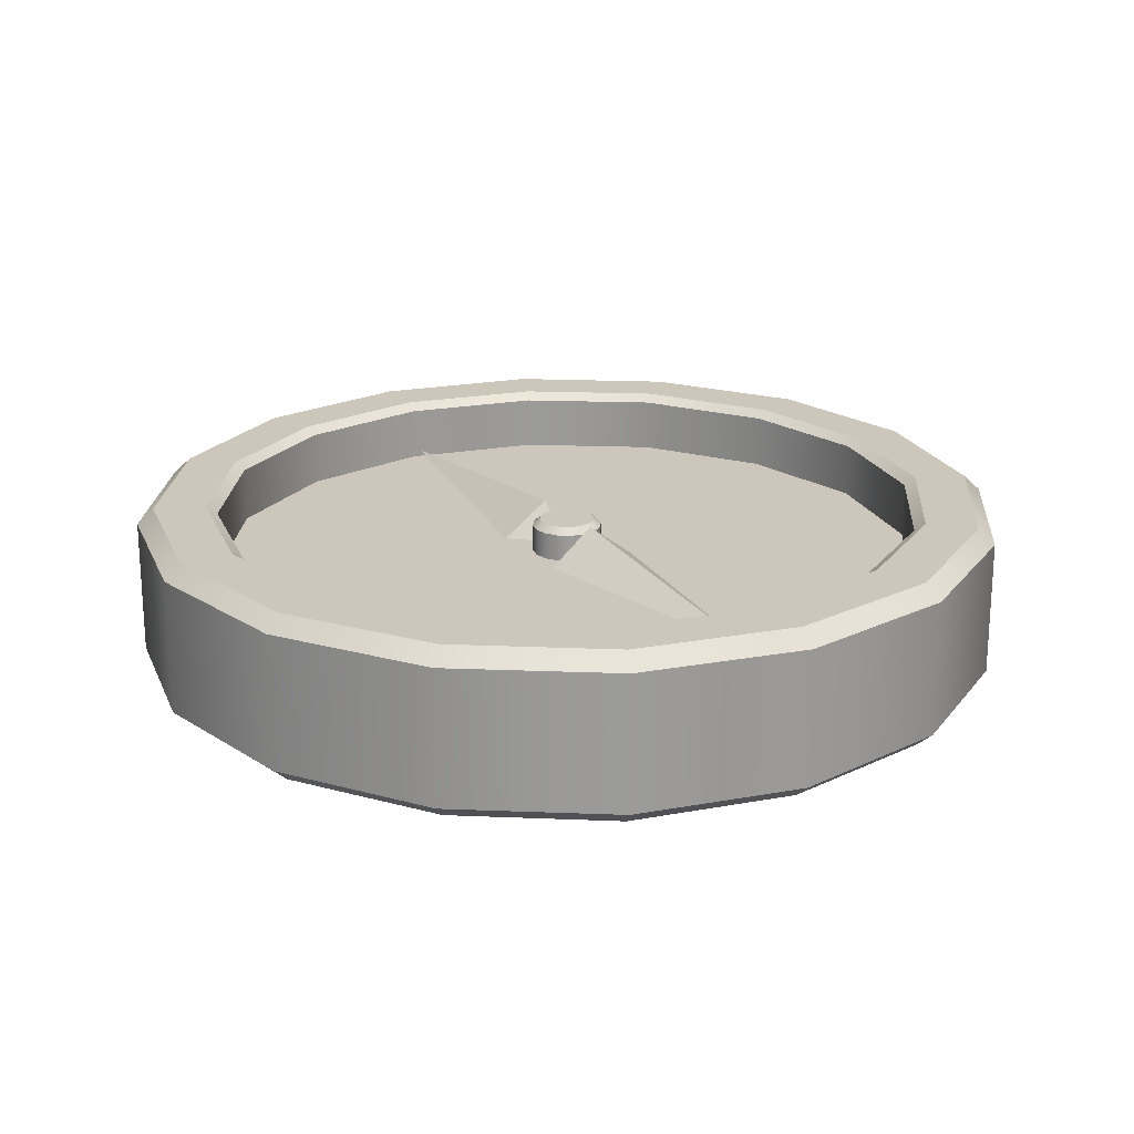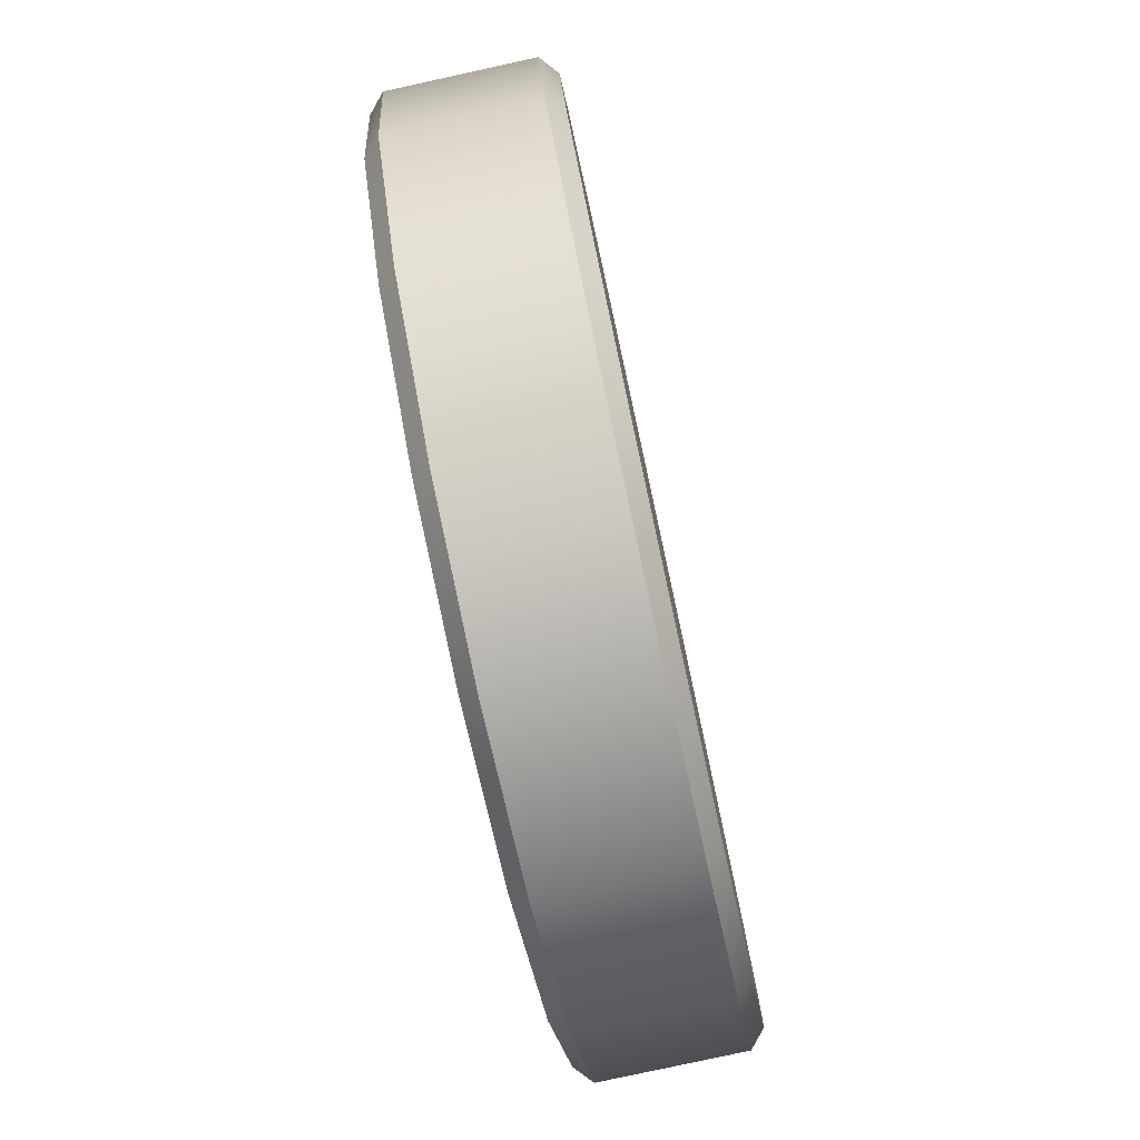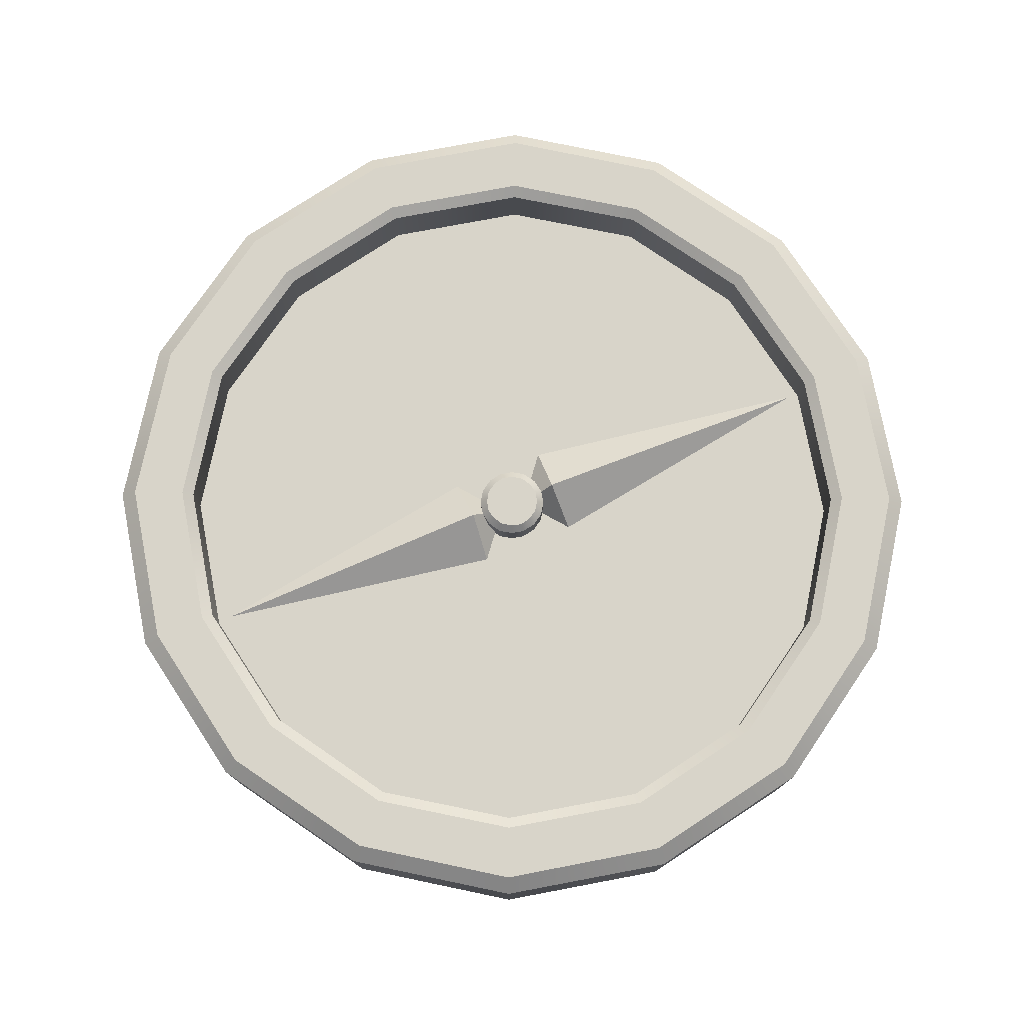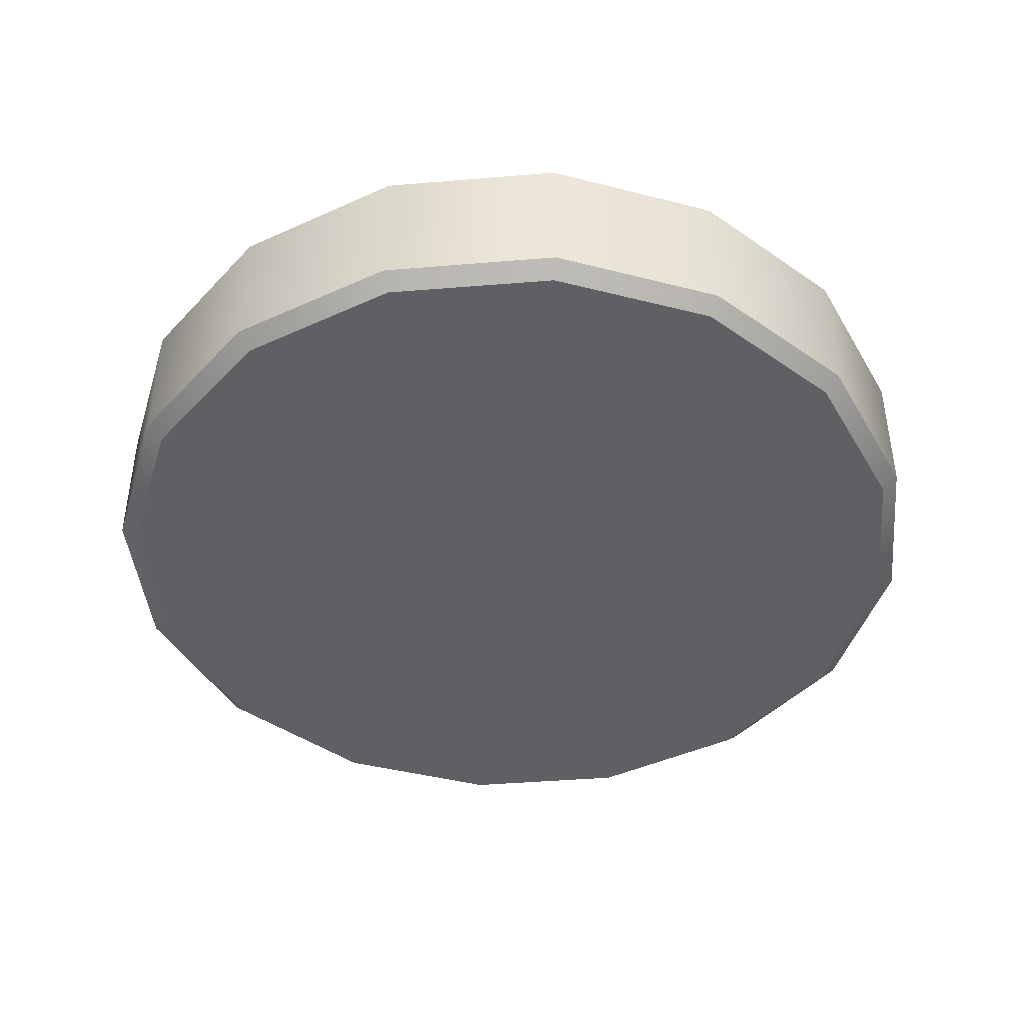
<metadata>
{"format":"obj","ext":"obj","renderer":"f3d","projection":"perspective","resolution":1024,"background":"white","views":[{"elev":20.8,"azim":150.3,"up":"+Z"},{"elev":-79.6,"azim":102.3,"up":"+Y"},{"elev":76.9,"azim":68.0,"up":"+Z"},{"elev":-43.4,"azim":-95.6,"up":"+Z"}]}
</metadata>
<code>
g goldenCompass
v 0.0004386 0.04957 0.0601
v 0.0004386 0.3523 0.03202
v 0.04694 0.0522 0.02413
v -0.04694 0.0522 0.02413
v 0.0004386 0.3523 0.03202
v 0.0004386 0.04957 0.0601
v 0.0004386 0.04957 0.0601
v 0.0004386 0.01448 0.02325
v -0.04694 0.0522 0.02413
v 0.04694 0.0522 0.02413
v 0.0004386 0.01448 0.02325
v 0.0004386 0.04957 0.0601
v -0.0004387 -0.04782 0.0601
v 0.0004386 -0.3505 0.03202
v -0.04694 -0.05045 0.02413
v 0.04694 -0.05045 0.02413
v 0.0004386 -0.3505 0.03202
v -0.0004387 -0.04782 0.0601
v -0.0004387 -0.04782 0.0601
v -0.0004387 -0.01272 0.02325
v 0.04694 -0.05045 0.02413
v -0.04694 -0.05045 0.02413
v -0.0004387 -0.01272 0.02325
v -0.0004387 -0.04782 0.0601
v -0.1715 -0.4145 -0.07063
v -0.1715 -0.4145 0.06799
v 0.0004386 -0.4488 0.06799
v 0.0004386 -0.4488 -0.07063
v 0.1715 -0.4145 0.06799
v 0.1715 -0.4145 -0.07063
v 0.3172 -0.3172 0.06799
v 0.3172 -0.3172 -0.07063
v -0.1715 0.4145 -0.07063
v -0.3172 0.3172 0.06799
v -0.3172 0.3172 -0.07063
v -0.1715 0.4145 0.06799
v 0.0004386 0.4488 -0.07063
v 0.0004386 0.4488 0.06799
v 0.1715 0.4145 -0.07063
v 0.1715 0.4145 0.06799
v 0.3172 0.3172 -0.07063
v 0.3172 0.3172 0.06799
v -0.3172 0.3172 -0.07063
v -0.3172 0.3172 0.06799
v -0.4145 0.1715 0.06799
v -0.4145 0.1715 -0.07063
v -0.4488 -0.0004386 0.06799
v -0.4488 -0.0004386 -0.07063
v -0.4145 -0.1715 0.06799
v -0.4145 -0.1715 -0.07063
v -0.3172 -0.3172 0.06799
v -0.3172 -0.3172 -0.07063
v -0.1715 -0.4145 0.06799
v -0.1715 -0.4145 -0.07063
v 0.3172 -0.3172 -0.07063
v 0.3172 -0.3172 0.06799
v 0.4145 -0.1715 0.06799
v 0.4145 -0.1715 -0.07063
v 0.4488 -0.0004386 0.06799
v 0.4488 -0.0004386 -0.07063
v 0.4145 0.1715 0.06799
v 0.4145 0.1715 -0.07063
v 0.3172 0.3172 0.06799
v 0.3172 0.3172 -0.07063
v 0.3988 -0.1654 -0.08554
v 0.4312 -0.0004386 -0.08554
v 0.3988 0.1654 -0.08554
v 0.3049 -0.3049 -0.08554
v 0.3049 0.3049 -0.08554
v 0.1654 0.3988 -0.08554
v 0.1654 -0.3988 -0.08554
v 0.0004386 0.4312 -0.08554
v 0.0004386 -0.4312 -0.08554
v -0.1654 0.3988 -0.08554
v -0.1654 -0.3988 -0.08554
v -0.3049 0.3049 -0.08554
v -0.3049 -0.3049 -0.08554
v -0.3988 0.1654 -0.08554
v -0.3988 -0.1654 -0.08554
v -0.4312 -0.0004386 -0.08554
v 0.3382 0.1399 0.01974
v 0.3663 0.0004387 0.01974
v 0.3382 -0.1399 0.01974
v 0.2593 -0.2593 0.01974
v 0.2593 0.2593 0.01974
v 0.1399 0.3382 0.01974
v 0.1399 -0.3382 0.01974
v 0.0004386 0.3663 0.01974
v 0.0004386 -0.3663 0.01974
v -0.1399 0.3382 0.01974
v -0.1399 -0.3382 0.01974
v -0.2593 0.2593 0.01974
v -0.2593 -0.2593 0.01974
v -0.3382 0.1399 0.01974
v -0.3382 -0.1399 0.01974
v -0.3663 -0.0004386 0.01974
v -0.3382 -0.1399 0.07589
v -0.2593 -0.2593 0.01974
v -0.2593 -0.2593 0.07589
v -0.3382 -0.1399 0.01974
v -0.3663 -0.0004386 0.07589
v -0.3663 -0.0004386 0.01974
v -0.3382 0.1399 0.07589
v -0.3382 0.1399 0.01974
v -0.2593 0.2593 0.07589
v -0.2593 0.2593 0.01974
v 0.3382 0.1399 0.07589
v 0.2593 0.2593 0.01974
v 0.2593 0.2593 0.07589
v 0.3382 0.1399 0.01974
v 0.3663 0.0004387 0.07589
v 0.3663 0.0004387 0.01974
v 0.3382 -0.1399 0.07589
v 0.3382 -0.1399 0.01974
v 0.2593 -0.2593 0.07589
v 0.2593 -0.2593 0.01974
v -0.2593 -0.2593 0.07589
v -0.2593 -0.2593 0.01974
v -0.1399 -0.3382 0.01974
v -0.1399 -0.3382 0.07589
v 0.0004386 -0.3663 0.01974
v 0.0004386 -0.3663 0.07589
v 0.1399 -0.3382 0.01974
v 0.1399 -0.3382 0.07589
v 0.2593 -0.2593 0.01974
v 0.2593 -0.2593 0.07589
v 0.2593 0.2593 0.07589
v 0.2593 0.2593 0.01974
v 0.1399 0.3382 0.01974
v 0.1399 0.3382 0.07589
v 0.0004386 0.3663 0.01974
v 0.0004386 0.3663 0.07589
v -0.1399 0.3382 0.01974
v -0.1399 0.3382 0.07589
v -0.2593 0.2593 0.01974
v -0.2593 0.2593 0.07589
v 0.03378 -0.0136 0.01974
v 0.03641 -0.0004386 0.01974
v 0.03378 0.0136 0.01974
v 0.02588 -0.02588 0.01974
v 0.02588 0.02588 0.01974
v 0.0136 0.03378 0.01974
v 0.0136 -0.03378 0.01974
v 0.0004386 0.03641 0.01974
v 0.0004386 -0.03641 0.01974
v -0.0136 0.03378 0.01974
v -0.0136 -0.03378 0.01974
v -0.02588 0.02588 0.01974
v -0.02588 -0.02588 0.01974
v -0.03378 0.0136 0.01974
v -0.03378 -0.0136 0.01974
v -0.03641 -0.0004386 0.01974
v -0.0136 0.03378 0.01974
v -0.02588 0.02588 0.04782
v -0.02588 0.02588 0.01974
v -0.0136 0.03378 0.04782
v 0.0004386 0.03641 0.01974
v 0.0004386 0.03641 0.04782
v 0.0136 0.03378 0.01974
v 0.0136 0.03378 0.04782
v 0.02588 0.02588 0.01974
v 0.02588 0.02588 0.04782
v 0.02588 -0.02588 0.01974
v 0.02588 -0.02588 0.04782
v 0.03378 -0.0136 0.04782
v 0.03378 -0.0136 0.01974
v 0.03641 -0.0004386 0.04782
v 0.03641 -0.0004386 0.01974
v 0.03378 0.0136 0.04782
v 0.03378 0.0136 0.01974
v 0.02588 0.02588 0.04782
v 0.02588 0.02588 0.01974
v -0.03378 -0.0136 0.01974
v -0.02588 -0.02588 0.04782
v -0.02588 -0.02588 0.01974
v -0.03378 -0.0136 0.04782
v -0.03641 -0.0004386 0.01974
v -0.03641 -0.0004386 0.04782
v -0.03378 0.0136 0.01974
v -0.03378 0.0136 0.04782
v -0.02588 0.02588 0.01974
v -0.02588 0.02588 0.04782
v -0.02588 -0.02588 0.01974
v -0.02588 -0.02588 0.04782
v -0.0136 -0.03378 0.04782
v -0.0136 -0.03378 0.01974
v 0.0004386 -0.03641 0.04782
v 0.0004386 -0.03641 0.01974
v 0.0136 -0.03378 0.04782
v 0.0136 -0.03378 0.01974
v 0.02588 -0.02588 0.04782
v 0.02588 -0.02588 0.01974
v 0.02676 0.01097 0.05483
v 0.02939 -0.0004386 0.05483
v 0.02676 -0.01097 0.05483
v 0.02062 -0.02062 0.05483
v 0.02062 0.02062 0.05483
v 0.01097 -0.02676 0.05483
v 0.01097 0.02676 0.05483
v 0.0004386 0.02939 0.05483
v 0.0004386 -0.02939 0.05483
v -0.01097 0.02676 0.05483
v -0.01097 -0.02676 0.05483
v -0.02062 0.02062 0.05483
v -0.02062 -0.02062 0.05483
v -0.02676 0.01097 0.05483
v -0.02676 -0.01097 0.05483
v -0.02939 -0.0004386 0.05483
v -0.1715 0.4145 -0.07063
v -0.1654 0.3988 -0.08554
v 0.0004386 0.4312 -0.08554
v 0.0004386 0.4488 -0.07063
v -0.3172 0.3172 -0.07063
v 0.1654 0.3988 -0.08554
v -0.3049 0.3049 -0.08554
v 0.1715 0.4145 -0.07063
v -0.4145 0.1715 -0.07063
v 0.3049 0.3049 -0.08554
v -0.3988 0.1654 -0.08554
v 0.3172 0.3172 -0.07063
v -0.4488 -0.0004386 -0.07063
v 0.3988 0.1654 -0.08554
v -0.4312 -0.0004386 -0.08554
v 0.4145 0.1715 -0.07063
v -0.4145 -0.1715 -0.07063
v 0.4312 -0.0004386 -0.08554
v -0.3988 -0.1654 -0.08554
v 0.4488 -0.0004386 -0.07063
v -0.3172 -0.3172 -0.07063
v 0.3988 -0.1654 -0.08554
v -0.3049 -0.3049 -0.08554
v 0.4145 -0.1715 -0.07063
v -0.1715 -0.4145 -0.07063
v 0.3049 -0.3049 -0.08554
v -0.1654 -0.3988 -0.08554
v 0.3172 -0.3172 -0.07063
v 0.0004386 -0.4488 -0.07063
v 0.1654 -0.3988 -0.08554
v 0.0004386 -0.4312 -0.08554
v 0.1715 -0.4145 -0.07063
v -0.1399 0.3382 0.07589
v 0.0004386 0.3777 0.08379
v 0.0004386 0.3663 0.07589
v -0.1443 0.3487 0.08379
v 0.1443 0.3487 0.08379
v -0.2593 0.2593 0.07589
v 0.1399 0.3382 0.07589
v -0.2672 0.2672 0.08379
v 0.2672 0.2672 0.08379
v -0.3382 0.1399 0.07589
v 0.2593 0.2593 0.07589
v -0.3487 0.1443 0.08379
v 0.3487 0.1443 0.08379
v -0.3663 -0.0004386 0.07589
v 0.3382 0.1399 0.07589
v -0.3777 -0.0004386 0.08379
v 0.3777 0.0004387 0.08379
v -0.3382 -0.1399 0.07589
v 0.3663 0.0004387 0.07589
v -0.3487 -0.1443 0.08379
v 0.3487 -0.1443 0.08379
v -0.2593 -0.2593 0.07589
v 0.3382 -0.1399 0.07589
v -0.2672 -0.2672 0.08379
v 0.2672 -0.2672 0.08379
v -0.1399 -0.3382 0.07589
v 0.2593 -0.2593 0.07589
v -0.1443 -0.3487 0.08379
v 0.1443 -0.3487 0.08379
v 0.0004386 -0.3663 0.07589
v 0.1399 -0.3382 0.07589
v 0.0004386 -0.3777 0.08379
v -0.1654 0.3988 0.08379
v -0.1715 0.4145 0.06799
v 0.0004386 0.4488 0.06799
v 0.0004386 0.4312 0.08379
v -0.3049 0.3049 0.08379
v 0.1715 0.4145 0.06799
v -0.3172 0.3172 0.06799
v 0.1654 0.3988 0.08379
v -0.3988 0.1654 0.08379
v 0.3172 0.3172 0.06799
v -0.4145 0.1715 0.06799
v 0.3049 0.3049 0.08379
v -0.4312 -0.0004386 0.08379
v 0.4145 0.1715 0.06799
v -0.4488 -0.0004386 0.06799
v 0.3988 0.1654 0.08379
v -0.3988 -0.1654 0.08379
v 0.4488 -0.0004386 0.06799
v -0.4145 -0.1715 0.06799
v 0.4312 0.0004387 0.08379
v -0.3049 -0.3049 0.08379
v 0.4145 -0.1715 0.06799
v -0.3172 -0.3172 0.06799
v 0.3988 -0.1654 0.08379
v -0.1654 -0.3988 0.08379
v 0.3172 -0.3172 0.06799
v -0.1715 -0.4145 0.06799
v 0.3049 -0.3049 0.08379
v 0.0004386 -0.4312 0.08379
v 0.1715 -0.4145 0.06799
v 0.0004386 -0.4488 0.06799
v 0.1654 -0.3988 0.08379
v -0.1443 0.3487 0.08379
v -0.1654 0.3988 0.08379
v 0.0004386 0.4312 0.08379
v 0.0004386 0.3777 0.08379
v -0.2672 0.2672 0.08379
v 0.1654 0.3988 0.08379
v -0.3049 0.3049 0.08379
v 0.1443 0.3487 0.08379
v -0.3487 0.1443 0.08379
v 0.3049 0.3049 0.08379
v -0.3988 0.1654 0.08379
v 0.2672 0.2672 0.08379
v -0.3777 -0.0004386 0.08379
v 0.3988 0.1654 0.08379
v -0.4312 -0.0004386 0.08379
v 0.3487 0.1443 0.08379
v -0.3487 -0.1443 0.08379
v 0.4312 0.0004387 0.08379
v -0.3988 -0.1654 0.08379
v 0.3777 0.0004387 0.08379
v -0.2672 -0.2672 0.08379
v 0.3988 -0.1654 0.08379
v -0.3049 -0.3049 0.08379
v 0.3487 -0.1443 0.08379
v -0.1443 -0.3487 0.08379
v 0.3049 -0.3049 0.08379
v -0.1654 -0.3988 0.08379
v 0.2672 -0.2672 0.08379
v 0.0004386 -0.3777 0.08379
v 0.1654 -0.3988 0.08379
v 0.0004386 -0.4312 0.08379
v 0.1443 -0.3487 0.08379
v -0.01097 0.02676 0.05483
v -0.0136 0.03378 0.04782
v 0.0004386 0.03641 0.04782
v 0.0004386 0.02939 0.05483
v -0.02062 0.02062 0.05483
v 0.0136 0.03378 0.04782
v -0.02588 0.02588 0.04782
v 0.01097 0.02676 0.05483
v -0.02676 0.01097 0.05483
v 0.02588 0.02588 0.04782
v -0.03378 0.0136 0.04782
v 0.02062 0.02062 0.05483
v -0.02939 -0.0004386 0.05483
v 0.03378 0.0136 0.04782
v -0.03641 -0.0004386 0.04782
v 0.02676 0.01097 0.05483
v -0.02676 -0.01097 0.05483
v 0.03641 -0.0004386 0.04782
v -0.03378 -0.0136 0.04782
v 0.02939 -0.0004386 0.05483
v -0.02062 -0.02062 0.05483
v 0.03378 -0.0136 0.04782
v -0.02588 -0.02588 0.04782
v 0.02676 -0.01097 0.05483
v -0.01097 -0.02676 0.05483
v 0.02588 -0.02588 0.04782
v -0.0136 -0.03378 0.04782
v 0.02062 -0.02062 0.05483
v 0.0004386 -0.02939 0.05483
v 0.0136 -0.03378 0.04782
v 0.0004386 -0.03641 0.04782
v 0.01097 -0.02676 0.05483
g goldenCompass_0
f 3 2 1
f 6 5 4
f 9 8 7
f 12 11 10
f 15 14 13
f 18 17 16
f 21 20 19
f 24 23 22
f 27 26 25
f 28 27 25
f 29 27 28
f 30 29 28
f 31 29 30
f 32 31 30
f 35 34 33
f 34 36 33
f 33 36 37
f 36 38 37
f 37 38 39
f 38 40 39
f 39 40 41
f 40 42 41
f 45 44 43
f 46 45 43
f 47 45 46
f 48 47 46
f 49 47 48
f 50 49 48
f 51 49 50
f 52 51 50
f 53 51 52
f 54 53 52
f 57 56 55
f 58 57 55
f 59 57 58
f 60 59 58
f 61 59 60
f 62 61 60
f 63 61 62
f 64 63 62
f 67 66 65
f 65 68 67
f 68 69 67
f 68 70 69
f 68 71 70
f 71 72 70
f 71 73 72
f 73 74 72
f 73 75 74
f 75 76 74
f 75 77 76
f 77 78 76
f 77 79 78
f 79 80 78
f 83 82 81
f 81 84 83
f 81 85 84
f 85 86 84
f 86 87 84
f 86 88 87
f 88 89 87
f 88 90 89
f 90 91 89
f 90 92 91
f 92 93 91
f 92 94 93
f 94 95 93
f 94 96 95
f 99 98 97
f 98 100 97
f 97 100 101
f 100 102 101
f 101 102 103
f 102 104 103
f 103 104 105
f 104 106 105
f 109 108 107
f 108 110 107
f 107 110 111
f 110 112 111
f 111 112 113
f 112 114 113
f 113 114 115
f 114 116 115
f 119 118 117
f 120 119 117
f 121 119 120
f 122 121 120
f 123 121 122
f 124 123 122
f 125 123 124
f 126 125 124
f 129 128 127
f 130 129 127
f 131 129 130
f 132 131 130
f 133 131 132
f 134 133 132
f 135 133 134
f 136 135 134
f 139 138 137
f 137 140 139
f 140 141 139
f 140 142 141
f 140 143 142
f 143 144 142
f 143 145 144
f 145 146 144
f 145 147 146
f 147 148 146
f 147 149 148
f 149 150 148
f 149 151 150
f 151 152 150
f 155 154 153
f 154 156 153
f 153 156 157
f 156 158 157
f 157 158 159
f 158 160 159
f 159 160 161
f 160 162 161
f 165 164 163
f 166 165 163
f 167 165 166
f 168 167 166
f 169 167 168
f 170 169 168
f 171 169 170
f 172 171 170
f 175 174 173
f 174 176 173
f 173 176 177
f 176 178 177
f 177 178 179
f 178 180 179
f 179 180 181
f 180 182 181
f 185 184 183
f 186 185 183
f 187 185 186
f 188 187 186
f 189 187 188
f 190 189 188
f 191 189 190
f 192 191 190
f 195 194 193
f 193 196 195
f 193 197 196
f 197 198 196
f 197 199 198
f 199 200 198
f 200 201 198
f 200 202 201
f 202 203 201
f 202 204 203
f 204 205 203
f 204 206 205
f 206 207 205
f 206 208 207
f 211 210 209
f 212 211 209
f 209 210 213
f 214 211 212
f 210 215 213
f 216 214 212
f 213 215 217
f 218 214 216
f 215 219 217
f 220 218 216
f 217 219 221
f 222 218 220
f 219 223 221
f 224 222 220
f 221 223 225
f 226 222 224
f 223 227 225
f 228 226 224
f 225 227 229
f 230 226 228
f 227 231 229
f 232 230 228
f 229 231 233
f 234 230 232
f 231 235 233
f 236 234 232
f 233 235 237
f 238 234 236
f 235 239 237
f 240 238 236
f 237 239 240
f 239 238 240
f 243 242 241
f 242 244 241
f 245 242 243
f 241 244 246
f 247 245 243
f 244 248 246
f 249 245 247
f 246 248 250
f 251 249 247
f 248 252 250
f 253 249 251
f 250 252 254
f 255 253 251
f 252 256 254
f 257 253 255
f 254 256 258
f 259 257 255
f 256 260 258
f 261 257 259
f 258 260 262
f 263 261 259
f 260 264 262
f 265 261 263
f 262 264 266
f 267 265 263
f 264 268 266
f 269 265 267
f 266 268 270
f 271 269 267
f 268 272 270
f 272 269 271
f 270 272 271
f 275 274 273
f 276 275 273
f 273 274 277
f 278 275 276
f 274 279 277
f 280 278 276
f 277 279 281
f 282 278 280
f 279 283 281
f 284 282 280
f 281 283 285
f 286 282 284
f 283 287 285
f 288 286 284
f 285 287 289
f 290 286 288
f 287 291 289
f 292 290 288
f 289 291 293
f 294 290 292
f 291 295 293
f 296 294 292
f 293 295 297
f 298 294 296
f 295 299 297
f 300 298 296
f 297 299 301
f 302 298 300
f 299 303 301
f 304 302 300
f 301 303 304
f 303 302 304
f 307 306 305
f 308 307 305
f 305 306 309
f 310 307 308
f 306 311 309
f 312 310 308
f 309 311 313
f 314 310 312
f 311 315 313
f 316 314 312
f 313 315 317
f 318 314 316
f 315 319 317
f 320 318 316
f 317 319 321
f 322 318 320
f 319 323 321
f 324 322 320
f 321 323 325
f 326 322 324
f 323 327 325
f 328 326 324
f 325 327 329
f 330 326 328
f 327 331 329
f 332 330 328
f 329 331 333
f 334 330 332
f 331 335 333
f 336 334 332
f 333 335 336
f 335 334 336
f 339 338 337
f 340 339 337
f 337 338 341
f 342 339 340
f 338 343 341
f 344 342 340
f 341 343 345
f 346 342 344
f 343 347 345
f 348 346 344
f 345 347 349
f 350 346 348
f 347 351 349
f 352 350 348
f 349 351 353
f 354 350 352
f 351 355 353
f 356 354 352
f 353 355 357
f 358 354 356
f 355 359 357
f 360 358 356
f 357 359 361
f 362 358 360
f 359 363 361
f 364 362 360
f 361 363 365
f 366 362 364
f 363 367 365
f 368 366 364
f 365 367 368
f 367 366 368

</code>
